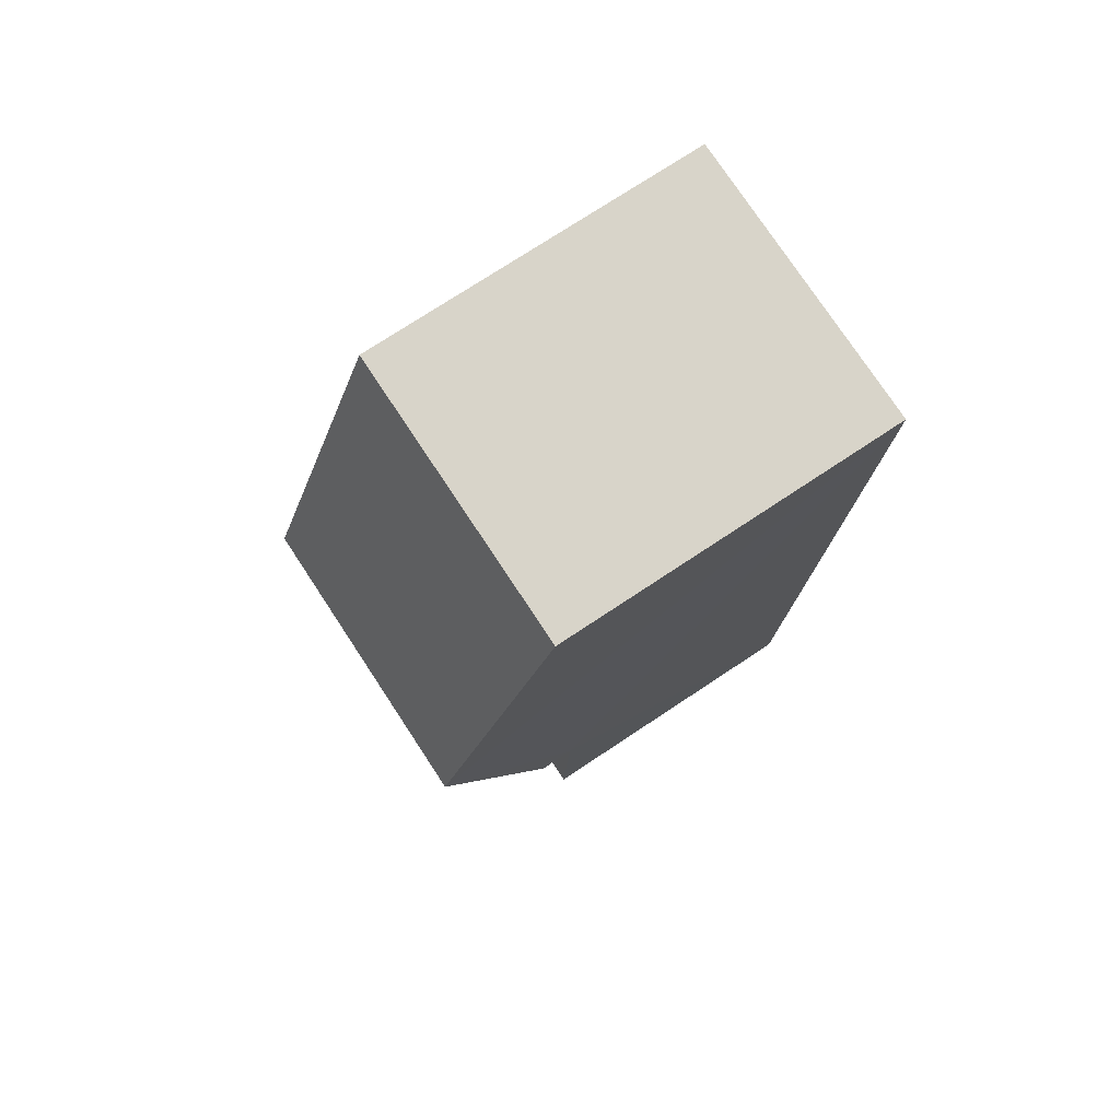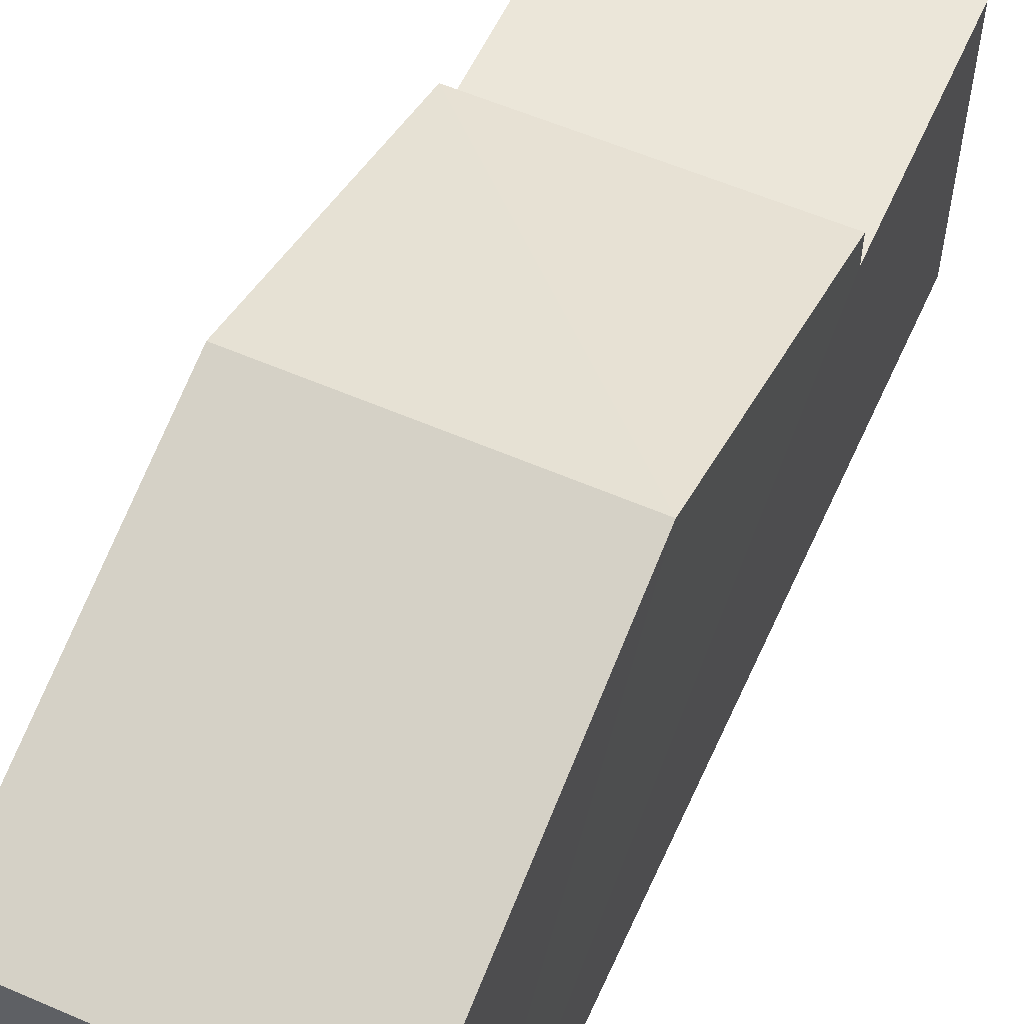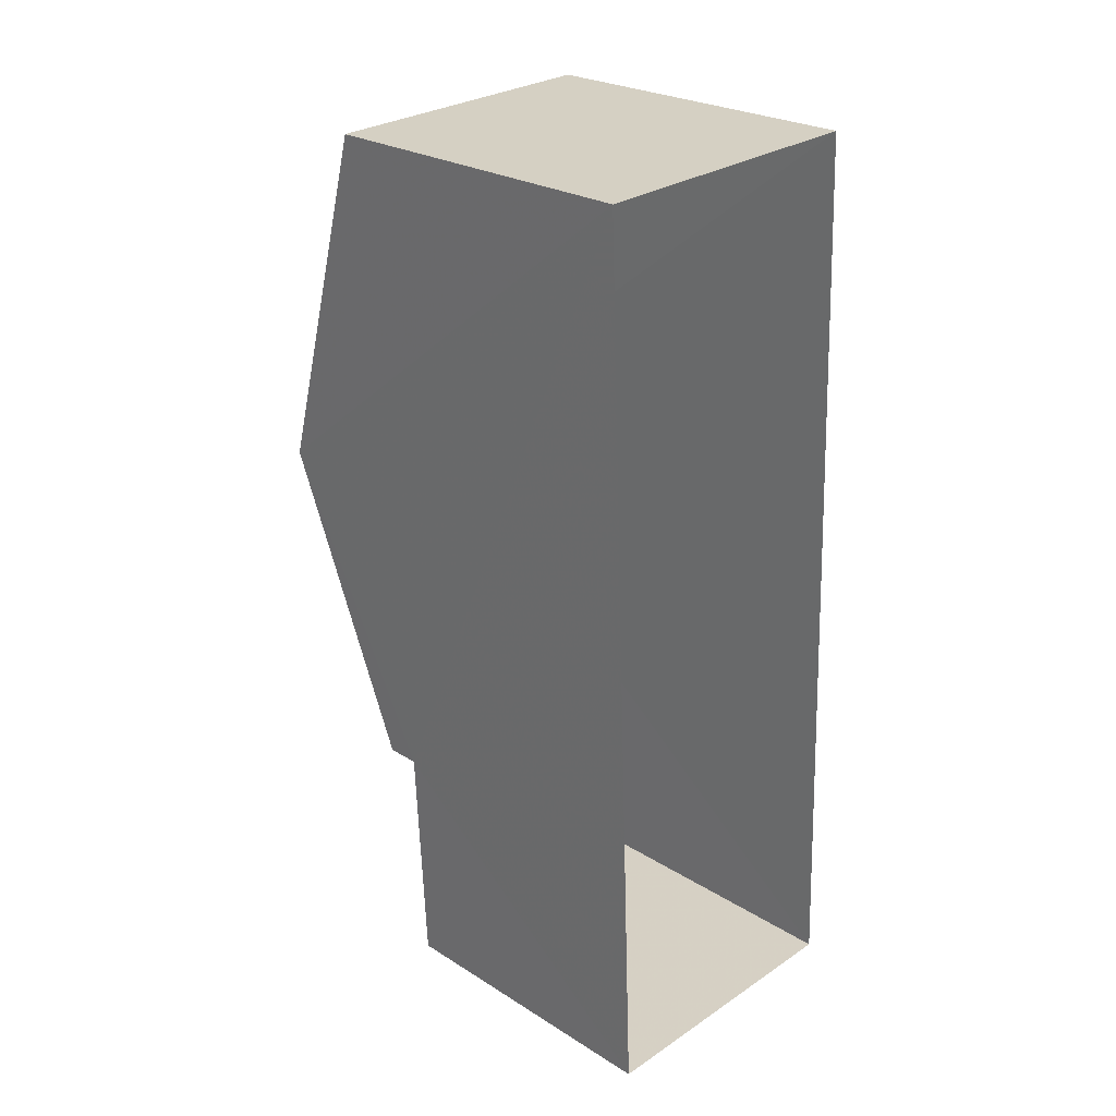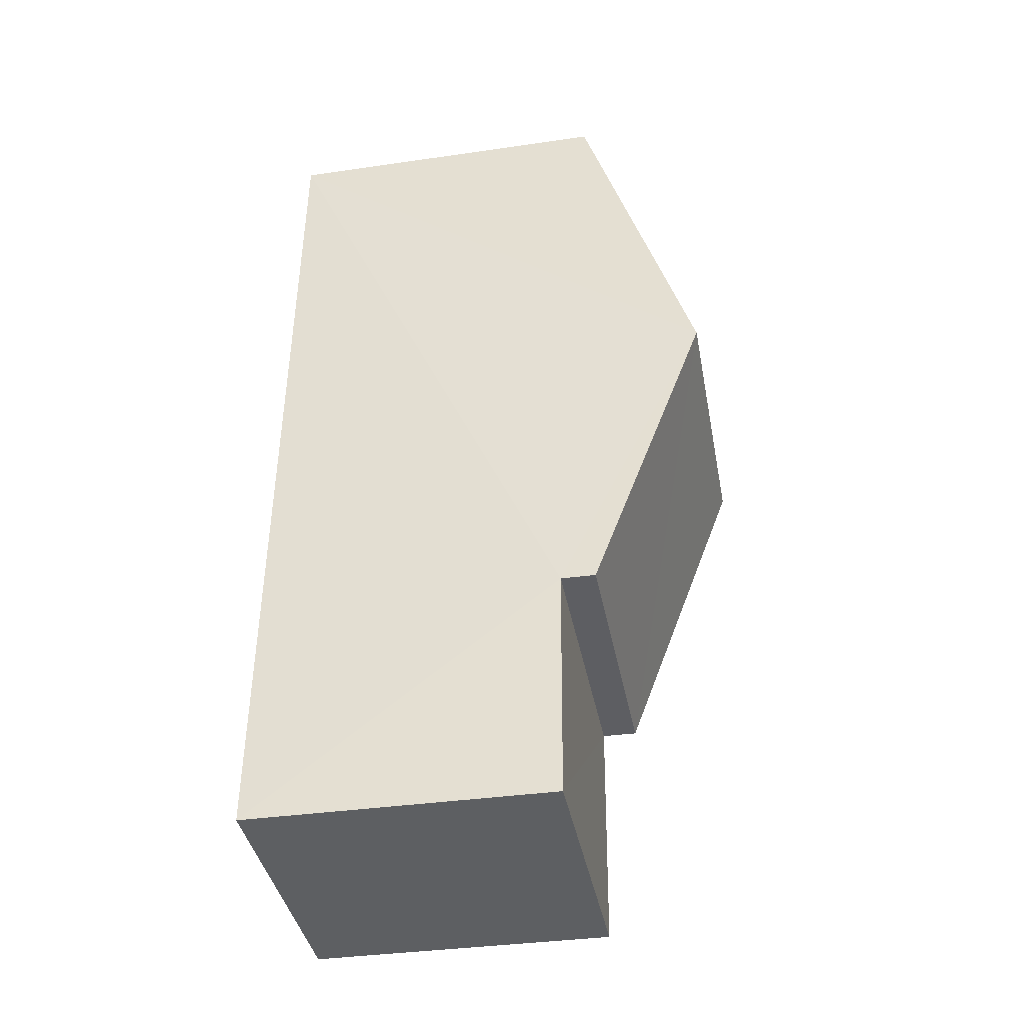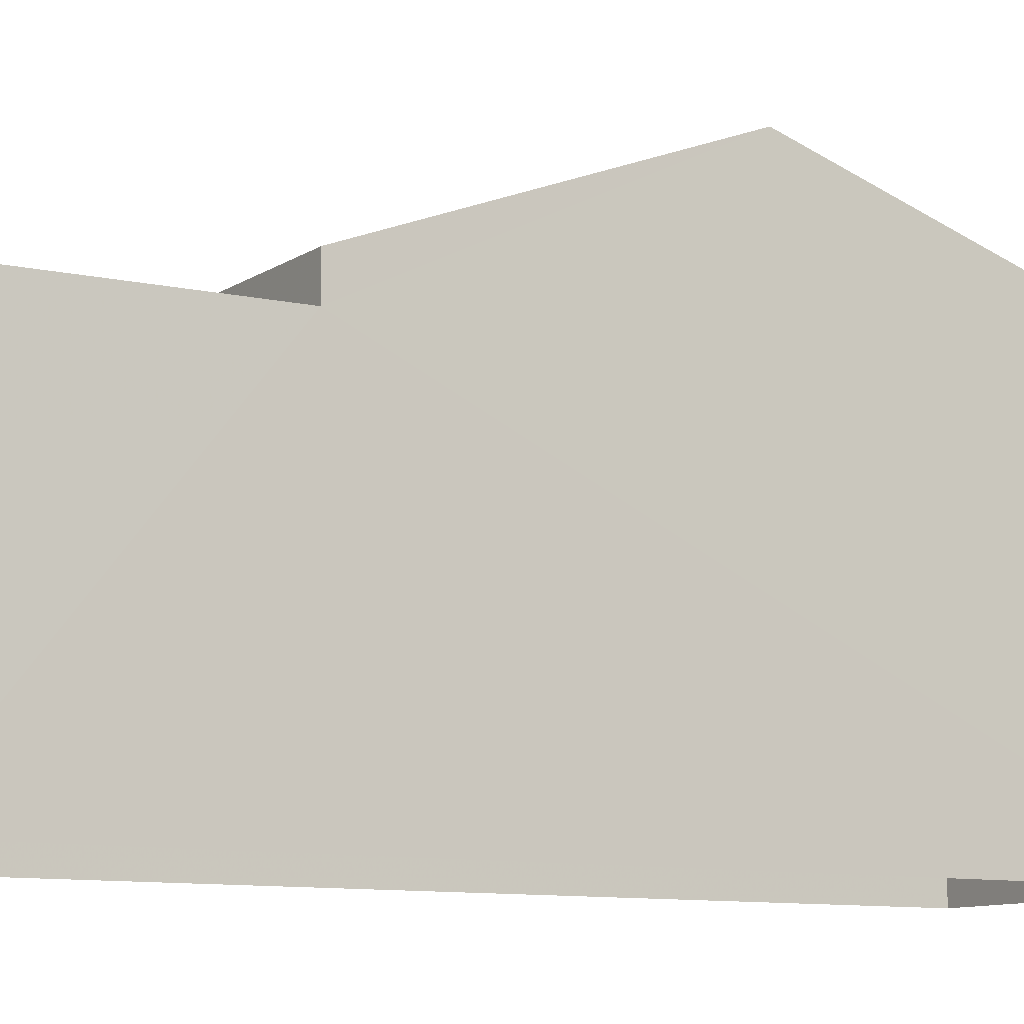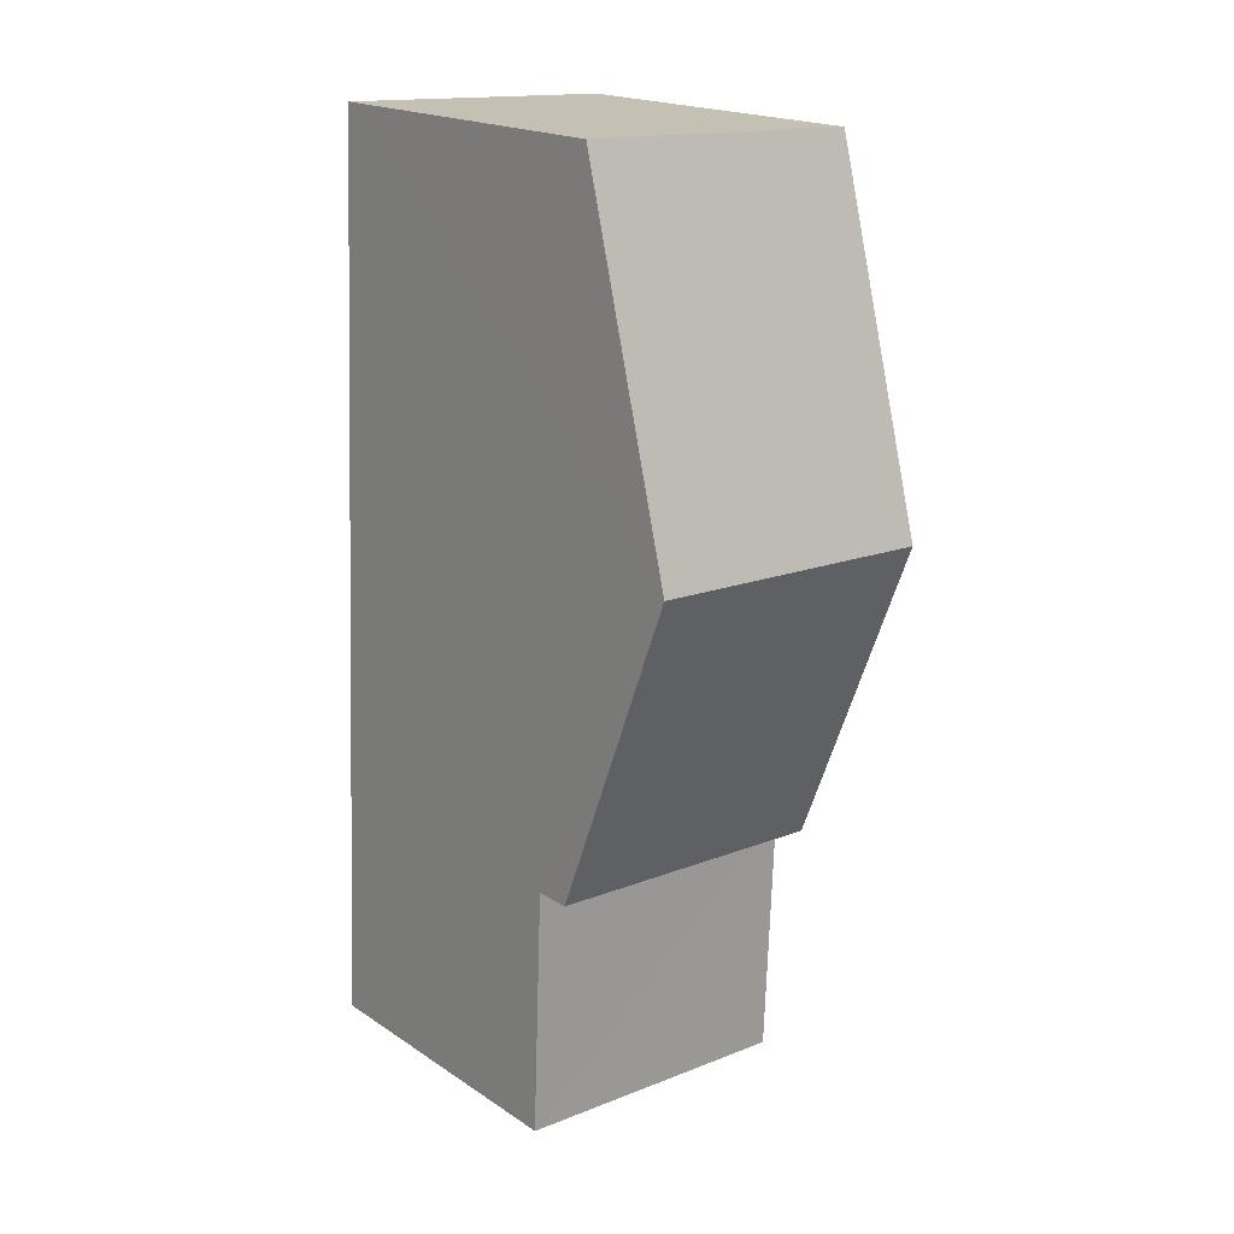
<metadata>
{"format":"obj","ext":"obj","renderer":"f3d","projection":"perspective","resolution":1024,"background":"white","views":[{"elev":74.0,"azim":56.4,"up":"+Y"},{"elev":57.4,"azim":-158.2,"up":"+Z"},{"elev":25.2,"azim":135.2,"up":"+Y"},{"elev":-37.0,"azim":-79.4,"up":"+Y"},{"elev":-9.7,"azim":56.8,"up":"+Z"},{"elev":19.2,"azim":-39.7,"up":"+Y"}]}
</metadata>
<code>
v -3.72e+05 -1.039e+05 31.75
v -3.72e+05 -1.039e+05 31.75
v -3.72e+05 -1.039e+05 31.75
v -3.72e+05 -1.039e+05 31.75
v -3.72e+05 -1.039e+05 38.25
v -3.72e+05 -1.039e+05 38.25
v -3.72e+05 -1.039e+05 40.47
v -3.72e+05 -1.039e+05 40.47
v -3.72e+05 -1.039e+05 38.25
v -3.72e+05 -1.039e+05 38.25
v -3.72e+05 -1.039e+05 37.59
v -3.72e+05 -1.039e+05 37.59
v -3.72e+05 -1.039e+05 37.59
v -3.72e+05 -1.039e+05 37.59
f 1 2 3
f 4 1 3
f 5 6 7
f 8 5 7
f 7 9 8
f 7 10 9
f 11 12 13
f 11 14 12
f 14 3 12
f 3 14 4
f 7 6 4
f 7 14 10
f 7 4 14
f 12 3 2
f 13 12 2
f 14 9 10
f 14 11 9
f 6 1 4
f 6 5 1
f 8 9 11
f 8 1 5
f 13 2 11
f 11 2 1
f 8 11 1

</code>
